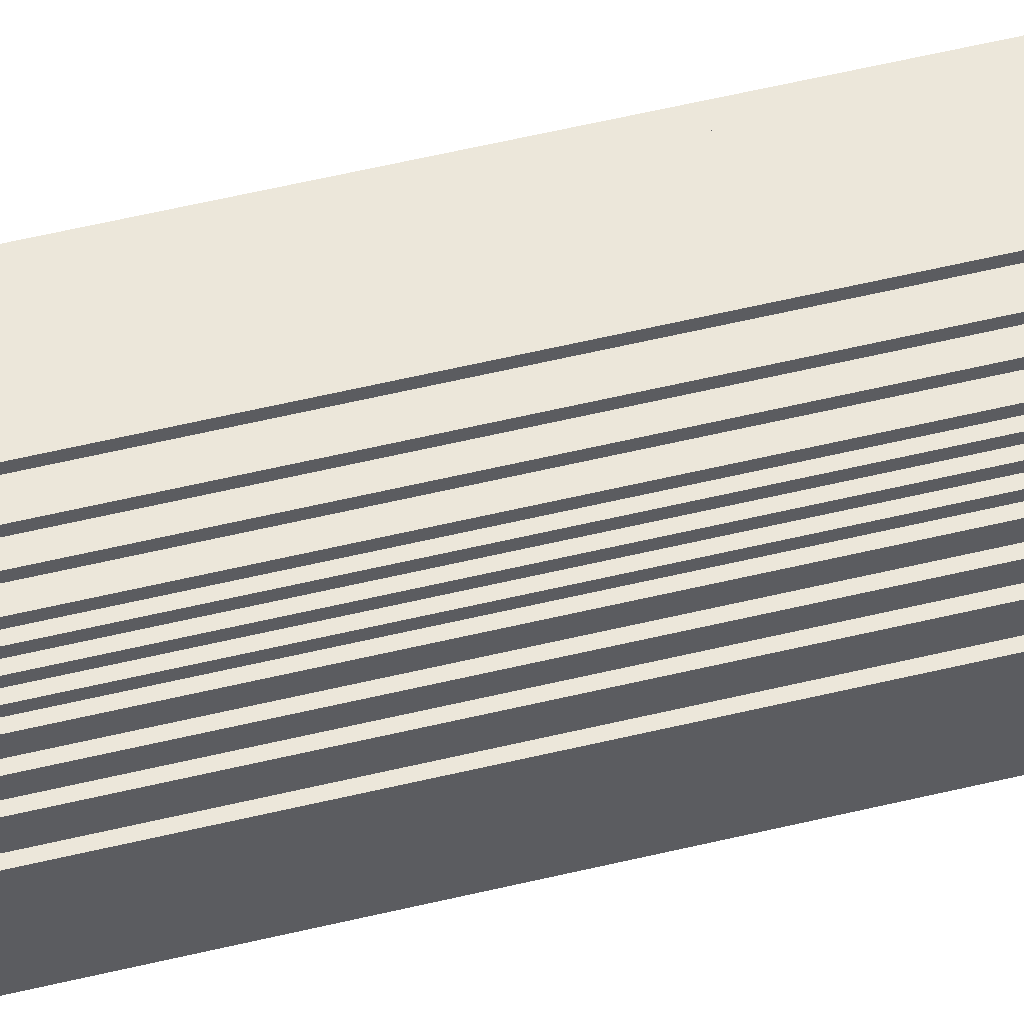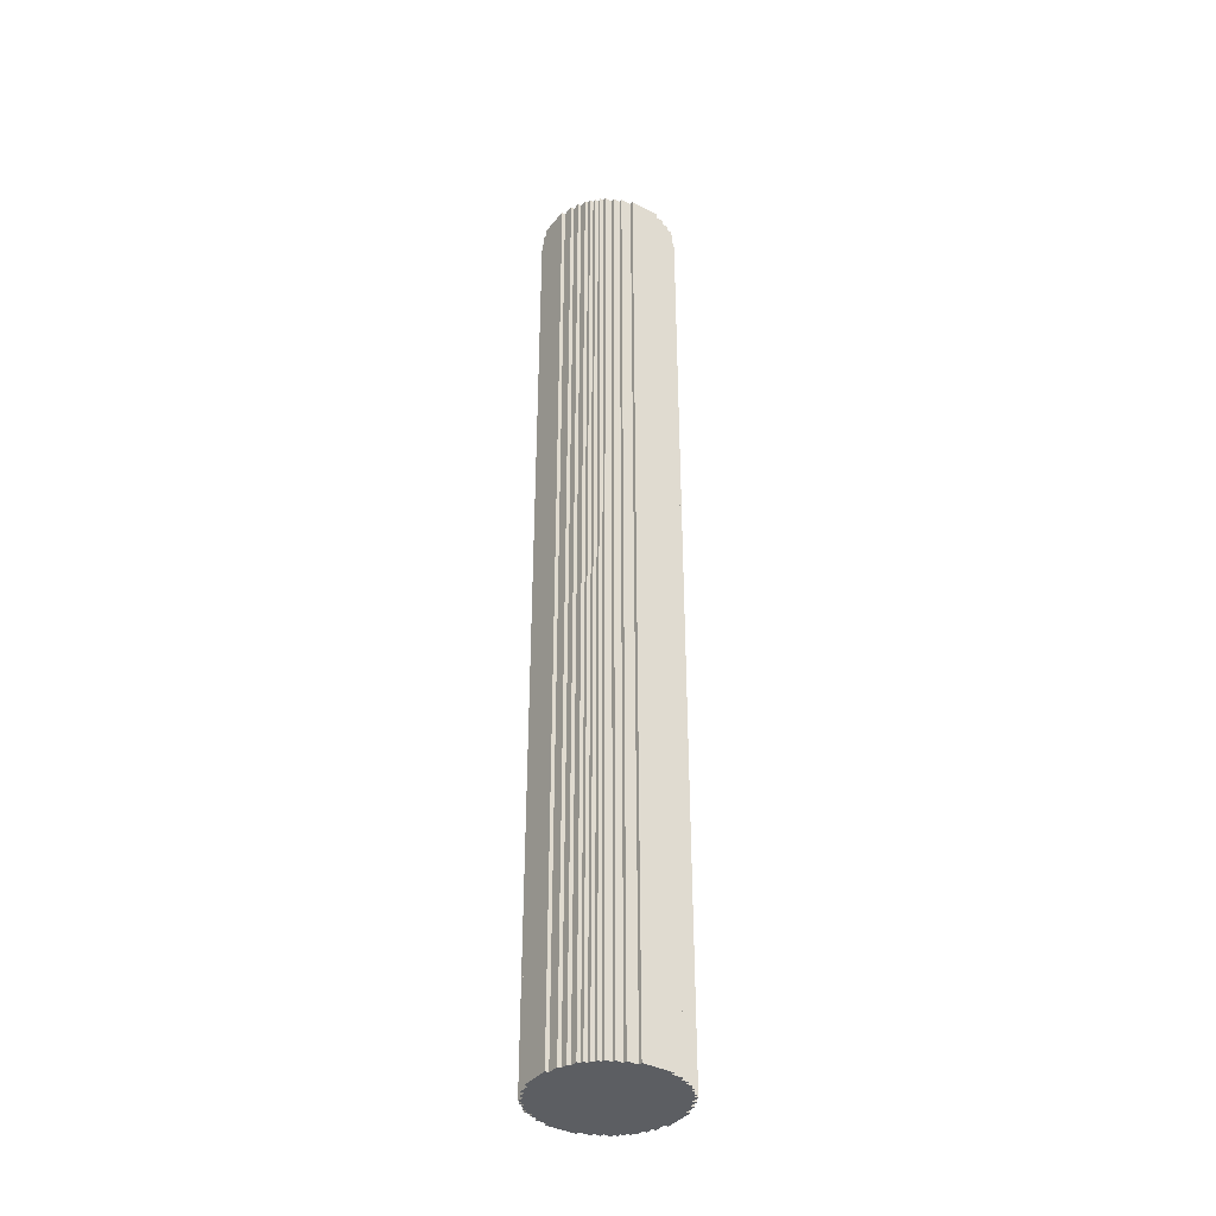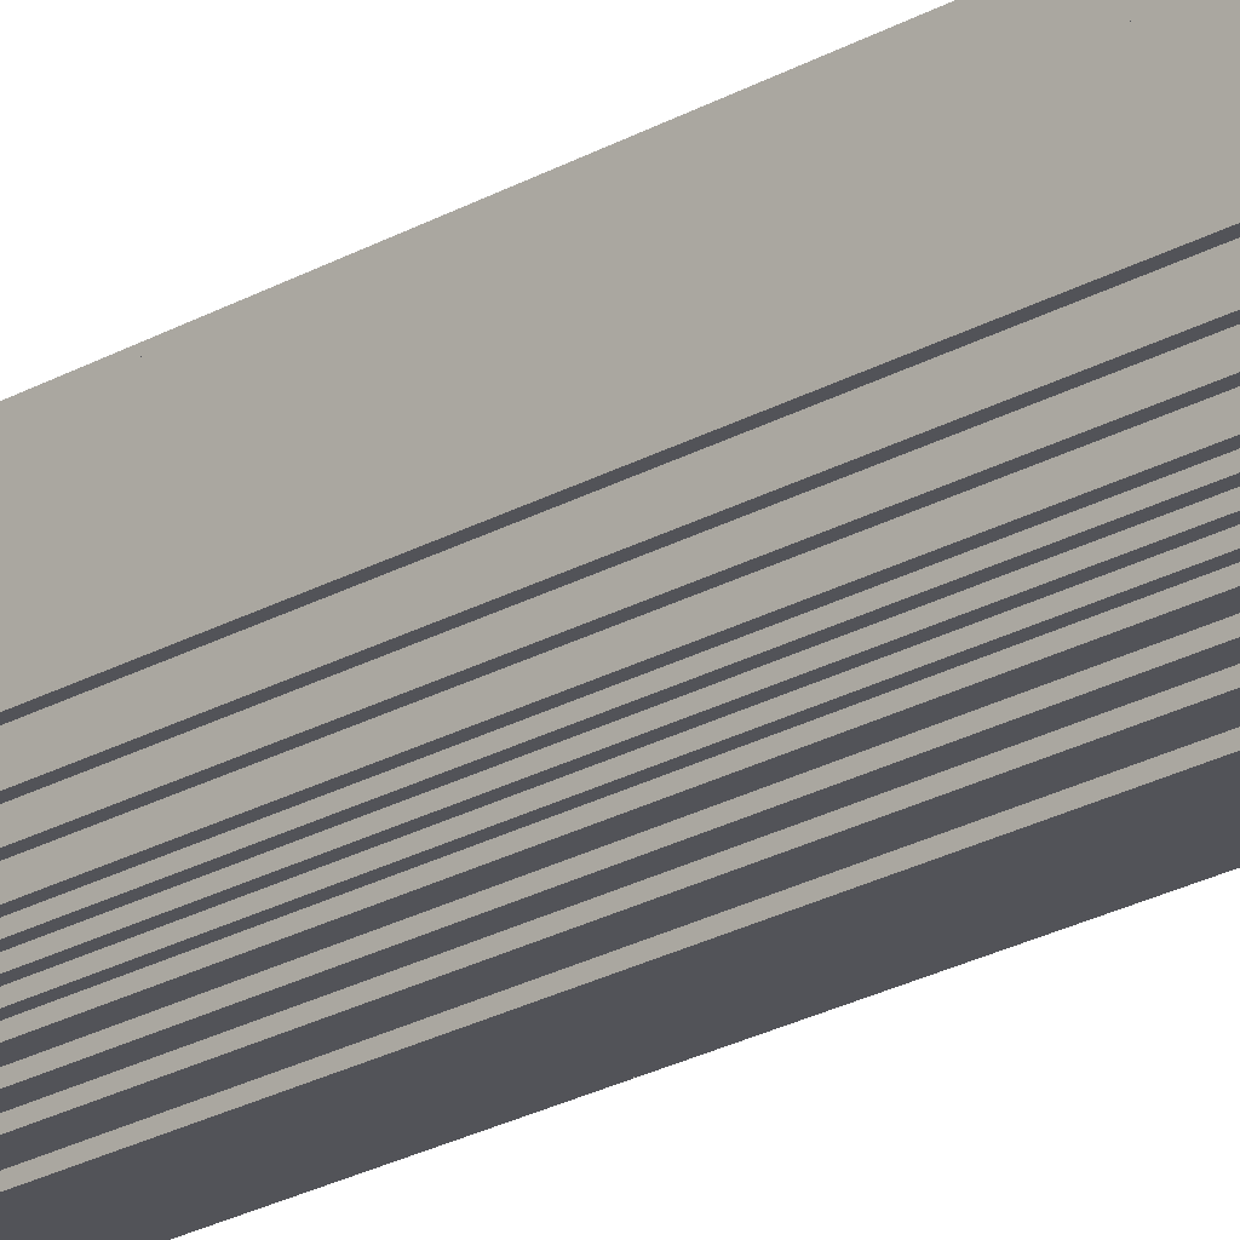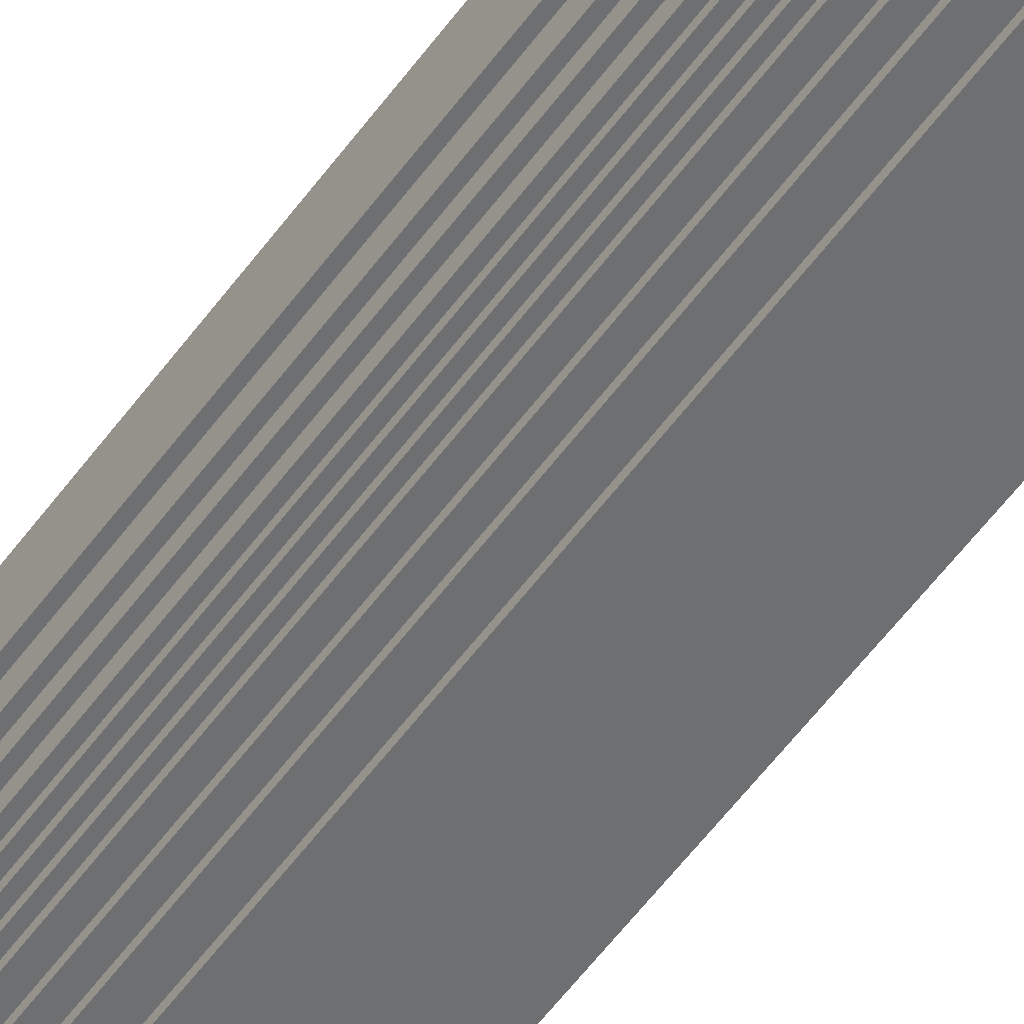
<metadata>
{"format":"obj","ext":"obj","renderer":"f3d","projection":"perspective","resolution":1024,"background":"white","views":[{"elev":52.5,"azim":-104.8,"up":"+Z"},{"elev":-37.8,"azim":146.0,"up":"+Y"},{"elev":-22.7,"azim":134.8,"up":"+Z"},{"elev":-54.5,"azim":145.0,"up":"+Z"}]}
</metadata>
<code>
o
v -55.6 15 1.5
v -55.6 15 0.7
v -55.6 40.6 1.5
v -55.6 40.6 0.7
v -55.5 15 1.8
v -55.5 15 1.5
v -55.5 15 0.7
v -55.5 15 0.4
v -55.5 40.6 1.8
v -55.5 40.6 1.5
v -55.5 40.6 0.7
v -55.5 40.6 0.4
v -55.4 15 2
v -55.4 15 1.8
v -55.4 15 0.4
v -55.4 15 0.2
v -55.4 40.6 2
v -55.4 40.6 1.8
v -55.4 40.6 0.4
v -55.4 40.6 0.2
v -55.3 15 2.2
v -55.3 15 2
v -55.3 15 0.2
v -55.3 15 0
v -55.3 40.6 2.2
v -55.3 40.6 2
v -55.3 40.6 0.2
v -55.3 40.6 0
v -55.2 15 2.3
v -55.2 15 2.2
v -55.2 15 0
v -55.2 15 -0.1
v -55.2 40.6 2.3
v -55.2 40.6 2.2
v -55.2 40.6 0
v -55.2 40.6 -0.1
v -55.1 15 2.4
v -55.1 15 2.3
v -55.1 15 -0.1
v -55.1 15 -0.2
v -55.1 40.6 2.4
v -55.1 40.6 2.3
v -55.1 40.6 -0.1
v -55.1 40.6 -0.2
v -55 15 2.5
v -55 15 2.4
v -55 15 -0.2
v -55 15 -0.3
v -55 40.6 2.5
v -55 40.6 2.4
v -55 40.6 -0.2
v -55 40.6 -0.3
v -54.9 15 2.6
v -54.9 15 2.5
v -54.9 15 -0.3
v -54.9 15 -0.4
v -54.9 40.6 2.6
v -54.9 40.6 2.5
v -54.9 40.6 -0.3
v -54.9 40.6 -0.4
v -54.7 15 2.7
v -54.7 15 2.6
v -54.7 15 -0.4
v -54.7 15 -0.5
v -54.7 40.6 2.7
v -54.7 40.6 2.6
v -54.7 40.6 -0.4
v -54.7 40.6 -0.5
v -54.5 15 2.8
v -54.5 15 2.7
v -54.5 15 -0.5
v -54.5 15 -0.6
v -54.5 40.6 2.8
v -54.5 40.6 2.7
v -54.5 40.6 -0.5
v -54.5 40.6 -0.6
v -54.2 15 2.9
v -54.2 15 2.8
v -54.2 15 -0.6
v -54.2 15 -0.7
v -54.2 40.6 2.9
v -54.2 40.6 2.8
v -54.2 40.6 -0.6
v -54.2 40.6 -0.7
v -53.4 15 2.9
v -53.4 15 2.8
v -53.4 15 -0.6
v -53.4 15 -0.7
v -53.4 40.6 2.9
v -53.4 40.6 2.8
v -53.4 40.6 -0.6
v -53.4 40.6 -0.7
v -53.1 15 2.8
v -53.1 15 2.7
v -53.1 15 -0.5
v -53.1 15 -0.6
v -53.1 40.6 2.8
v -53.1 40.6 2.7
v -53.1 40.6 -0.5
v -53.1 40.6 -0.6
v -52.9 15 2.7
v -52.9 15 2.6
v -52.9 15 -0.4
v -52.9 15 -0.5
v -52.9 40.6 2.7
v -52.9 40.6 2.6
v -52.9 40.6 -0.4
v -52.9 40.6 -0.5
v -52.7 15 2.6
v -52.7 15 2.5
v -52.7 15 -0.3
v -52.7 15 -0.4
v -52.7 40.6 2.6
v -52.7 40.6 2.5
v -52.7 40.6 -0.3
v -52.7 40.6 -0.4
v -52.6 15 2.5
v -52.6 15 2.4
v -52.6 15 -0.2
v -52.6 15 -0.3
v -52.6 40.6 2.5
v -52.6 40.6 2.4
v -52.6 40.6 -0.2
v -52.6 40.6 -0.3
v -52.5 15 2.4
v -52.5 15 2.3
v -52.5 15 -0.1
v -52.5 15 -0.2
v -52.5 40.6 2.4
v -52.5 40.6 2.3
v -52.5 40.6 -0.1
v -52.5 40.6 -0.2
v -52.4 15 2.3
v -52.4 15 2.2
v -52.4 15 0
v -52.4 15 -0.1
v -52.4 40.6 2.3
v -52.4 40.6 2.2
v -52.4 40.6 0
v -52.4 40.6 -0.1
v -52.3 15 2.2
v -52.3 15 2
v -52.3 15 0.2
v -52.3 15 0
v -52.3 40.6 2.2
v -52.3 40.6 2
v -52.3 40.6 0.2
v -52.3 40.6 0
v -52.2 15 2
v -52.2 15 1.8
v -52.2 15 0.4
v -52.2 15 0.2
v -52.2 40.6 2
v -52.2 40.6 1.8
v -52.2 40.6 0.4
v -52.2 40.6 0.2
v -52.1 15 1.8
v -52.1 15 1.5
v -52.1 15 0.7
v -52.1 15 0.4
v -52.1 40.6 1.8
v -52.1 40.6 1.5
v -52.1 40.6 0.7
v -52.1 40.6 0.4
v -52 15 1.5
v -52 15 0.7
v -52 40.6 1.5
v -52 40.6 0.7
v -54.2 15 2.9
v -54.2 40.6 2.9
v -53.4 15 2.9
v -53.4 40.6 2.9
v -54.5 15 2.8
v -54.5 40.6 2.8
v -54.2 15 2.8
v -54.2 40.6 2.8
v -53.4 15 2.8
v -53.4 40.6 2.8
v -53.1 15 2.8
v -53.1 40.6 2.8
v -54.7 15 2.7
v -54.7 40.6 2.7
v -54.5 15 2.7
v -54.5 40.6 2.7
v -53.1 15 2.7
v -53.1 40.6 2.7
v -52.9 15 2.7
v -52.9 40.6 2.7
v -54.9 15 2.6
v -54.9 40.6 2.6
v -54.7 15 2.6
v -54.7 40.6 2.6
v -52.9 15 2.6
v -52.9 40.6 2.6
v -52.7 15 2.6
v -52.7 40.6 2.6
v -55 15 2.5
v -55 40.6 2.5
v -54.9 15 2.5
v -54.9 40.6 2.5
v -52.7 15 2.5
v -52.7 40.6 2.5
v -52.6 15 2.5
v -52.6 40.6 2.5
v -55.1 15 2.4
v -55.1 40.6 2.4
v -55 15 2.4
v -55 40.6 2.4
v -52.6 15 2.4
v -52.6 40.6 2.4
v -52.5 15 2.4
v -52.5 40.6 2.4
v -55.2 15 2.3
v -55.2 40.6 2.3
v -55.1 15 2.3
v -55.1 40.6 2.3
v -52.5 15 2.3
v -52.5 40.6 2.3
v -52.4 15 2.3
v -52.4 40.6 2.3
v -55.3 15 2.2
v -55.3 40.6 2.2
v -55.2 15 2.2
v -55.2 40.6 2.2
v -52.4 15 2.2
v -52.4 40.6 2.2
v -52.3 15 2.2
v -52.3 40.6 2.2
v -55.4 15 2
v -55.4 40.6 2
v -55.3 15 2
v -55.3 40.6 2
v -52.3 15 2
v -52.3 40.6 2
v -52.2 15 2
v -52.2 40.6 2
v -55.5 15 1.8
v -55.5 40.6 1.8
v -55.4 15 1.8
v -55.4 40.6 1.8
v -52.2 15 1.8
v -52.2 40.6 1.8
v -52.1 15 1.8
v -52.1 40.6 1.8
v -55.6 15 1.5
v -55.6 40.6 1.5
v -55.5 15 1.5
v -55.5 40.6 1.5
v -52.1 15 1.5
v -52.1 40.6 1.5
v -52 15 1.5
v -52 40.6 1.5
v -55.6 15 0.7
v -55.6 40.6 0.7
v -55.5 15 0.7
v -55.5 40.6 0.7
v -52.1 15 0.7
v -52.1 40.6 0.7
v -52 15 0.7
v -52 40.6 0.7
v -55.5 15 0.4
v -55.5 40.6 0.4
v -55.4 15 0.4
v -55.4 40.6 0.4
v -52.2 15 0.4
v -52.2 40.6 0.4
v -52.1 15 0.4
v -52.1 40.6 0.4
v -55.4 15 0.2
v -55.4 40.6 0.2
v -55.3 15 0.2
v -55.3 40.6 0.2
v -52.3 15 0.2
v -52.3 40.6 0.2
v -52.2 15 0.2
v -52.2 40.6 0.2
v -55.3 15 0
v -55.3 40.6 0
v -55.2 15 0
v -55.2 40.6 0
v -52.4 15 0
v -52.4 40.6 0
v -52.3 15 0
v -52.3 40.6 0
v -55.2 15 -0.1
v -55.2 40.6 -0.1
v -55.1 15 -0.1
v -55.1 40.6 -0.1
v -52.5 15 -0.1
v -52.5 40.6 -0.1
v -52.4 15 -0.1
v -52.4 40.6 -0.1
v -55.1 15 -0.2
v -55.1 40.6 -0.2
v -55 15 -0.2
v -55 40.6 -0.2
v -52.6 15 -0.2
v -52.6 40.6 -0.2
v -52.5 15 -0.2
v -52.5 40.6 -0.2
v -55 15 -0.3
v -55 40.6 -0.3
v -54.9 15 -0.3
v -54.9 40.6 -0.3
v -52.7 15 -0.3
v -52.7 40.6 -0.3
v -52.6 15 -0.3
v -52.6 40.6 -0.3
v -54.9 15 -0.4
v -54.9 40.6 -0.4
v -54.7 15 -0.4
v -54.7 40.6 -0.4
v -52.9 15 -0.4
v -52.9 40.6 -0.4
v -52.7 15 -0.4
v -52.7 40.6 -0.4
v -54.7 15 -0.5
v -54.7 40.6 -0.5
v -54.5 15 -0.5
v -54.5 40.6 -0.5
v -53.1 15 -0.5
v -53.1 40.6 -0.5
v -52.9 15 -0.5
v -52.9 40.6 -0.5
v -54.5 15 -0.6
v -54.5 40.6 -0.6
v -54.2 15 -0.6
v -54.2 40.6 -0.6
v -53.4 15 -0.6
v -53.4 40.6 -0.6
v -53.1 15 -0.6
v -53.1 40.6 -0.6
v -54.2 15 -0.7
v -54.2 40.6 -0.7
v -53.4 15 -0.7
v -53.4 40.6 -0.7
v -54.2 15 2.9
v -53.4 15 2.9
v -54.5 15 2.8
v -54.2 15 2.8
v -53.4 15 2.8
v -53.1 15 2.8
v -54.7 15 2.7
v -54.5 15 2.7
v -53.1 15 2.7
v -52.9 15 2.7
v -54.9 15 2.6
v -54.7 15 2.6
v -52.9 15 2.6
v -52.7 15 2.6
v -55 15 2.5
v -54.9 15 2.5
v -52.7 15 2.5
v -52.6 15 2.5
v -55.1 15 2.4
v -55 15 2.4
v -52.6 15 2.4
v -52.5 15 2.4
v -55.2 15 2.3
v -55.1 15 2.3
v -52.5 15 2.3
v -52.4 15 2.3
v -55.3 15 2.2
v -55.2 15 2.2
v -52.4 15 2.2
v -52.3 15 2.2
v -55.4 15 2
v -55.3 15 2
v -52.3 15 2
v -52.2 15 2
v -55.5 15 1.8
v -55.4 15 1.8
v -52.2 15 1.8
v -52.1 15 1.8
v -55.6 15 1.5
v -55.5 15 1.5
v -52.1 15 1.5
v -52 15 1.5
v -55.6 15 0.7
v -55.5 15 0.7
v -52.1 15 0.7
v -52 15 0.7
v -55.5 15 0.4
v -55.4 15 0.4
v -52.2 15 0.4
v -52.1 15 0.4
v -55.4 15 0.2
v -55.3 15 0.2
v -52.3 15 0.2
v -52.2 15 0.2
v -55.3 15 0
v -55.2 15 0
v -52.4 15 0
v -52.3 15 0
v -55.2 15 -0.1
v -55.1 15 -0.1
v -52.5 15 -0.1
v -52.4 15 -0.1
v -55.1 15 -0.2
v -55 15 -0.2
v -52.6 15 -0.2
v -52.5 15 -0.2
v -55 15 -0.3
v -54.9 15 -0.3
v -52.7 15 -0.3
v -52.6 15 -0.3
v -54.9 15 -0.4
v -54.7 15 -0.4
v -52.9 15 -0.4
v -52.7 15 -0.4
v -54.7 15 -0.5
v -54.5 15 -0.5
v -53.1 15 -0.5
v -52.9 15 -0.5
v -54.5 15 -0.6
v -54.2 15 -0.6
v -53.4 15 -0.6
v -53.1 15 -0.6
v -54.2 15 -0.7
v -53.4 15 -0.7
v -54.2 40.6 2.9
v -53.4 40.6 2.9
v -54.5 40.6 2.8
v -54.2 40.6 2.8
v -53.4 40.6 2.8
v -53.1 40.6 2.8
v -54.7 40.6 2.7
v -54.5 40.6 2.7
v -53.1 40.6 2.7
v -52.9 40.6 2.7
v -54.9 40.6 2.6
v -54.7 40.6 2.6
v -52.9 40.6 2.6
v -52.7 40.6 2.6
v -55 40.6 2.5
v -54.9 40.6 2.5
v -52.7 40.6 2.5
v -52.6 40.6 2.5
v -55.1 40.6 2.4
v -55 40.6 2.4
v -52.6 40.6 2.4
v -52.5 40.6 2.4
v -55.2 40.6 2.3
v -55.1 40.6 2.3
v -52.5 40.6 2.3
v -52.4 40.6 2.3
v -55.3 40.6 2.2
v -55.2 40.6 2.2
v -52.4 40.6 2.2
v -52.3 40.6 2.2
v -55.4 40.6 2
v -55.3 40.6 2
v -52.3 40.6 2
v -52.2 40.6 2
v -55.5 40.6 1.8
v -55.4 40.6 1.8
v -52.2 40.6 1.8
v -52.1 40.6 1.8
v -55.6 40.6 1.5
v -55.5 40.6 1.5
v -52.1 40.6 1.5
v -52 40.6 1.5
v -55.6 40.6 0.7
v -55.5 40.6 0.7
v -52.1 40.6 0.7
v -52 40.6 0.7
v -55.5 40.6 0.4
v -55.4 40.6 0.4
v -52.2 40.6 0.4
v -52.1 40.6 0.4
v -55.4 40.6 0.2
v -55.3 40.6 0.2
v -52.3 40.6 0.2
v -52.2 40.6 0.2
v -55.3 40.6 0
v -55.2 40.6 0
v -52.4 40.6 0
v -52.3 40.6 0
v -55.2 40.6 -0.1
v -55.1 40.6 -0.1
v -52.5 40.6 -0.1
v -52.4 40.6 -0.1
v -55.1 40.6 -0.2
v -55 40.6 -0.2
v -52.6 40.6 -0.2
v -52.5 40.6 -0.2
v -55 40.6 -0.3
v -54.9 40.6 -0.3
v -52.7 40.6 -0.3
v -52.6 40.6 -0.3
v -54.9 40.6 -0.4
v -54.7 40.6 -0.4
v -52.9 40.6 -0.4
v -52.7 40.6 -0.4
v -54.7 40.6 -0.5
v -54.5 40.6 -0.5
v -53.1 40.6 -0.5
v -52.9 40.6 -0.5
v -54.5 40.6 -0.6
v -54.2 40.6 -0.6
v -53.4 40.6 -0.6
v -53.1 40.6 -0.6
v -54.2 40.6 -0.7
v -53.4 40.6 -0.7
f 3 2 1
f 4 2 3
f 9 6 5
f 10 6 9
f 11 8 7
f 12 8 11
f 17 14 13
f 18 14 17
f 19 16 15
f 20 16 19
f 25 22 21
f 26 22 25
f 27 24 23
f 28 24 27
f 33 30 29
f 34 30 33
f 35 32 31
f 36 32 35
f 41 38 37
f 42 38 41
f 43 40 39
f 44 40 43
f 49 46 45
f 50 46 49
f 51 48 47
f 52 48 51
f 57 54 53
f 58 54 57
f 59 56 55
f 60 56 59
f 65 62 61
f 66 62 65
f 67 64 63
f 68 64 67
f 73 70 69
f 74 70 73
f 75 72 71
f 76 72 75
f 81 78 77
f 82 78 81
f 83 80 79
f 84 80 83
f 85 86 89
f 89 86 90
f 87 88 91
f 91 88 92
f 93 94 97
f 97 94 98
f 95 96 99
f 99 96 100
f 101 102 105
f 105 102 106
f 103 104 107
f 107 104 108
f 109 110 113
f 113 110 114
f 111 112 115
f 115 112 116
f 117 118 121
f 121 118 122
f 119 120 123
f 123 120 124
f 125 126 129
f 129 126 130
f 127 128 131
f 131 128 132
f 133 134 137
f 137 134 138
f 135 136 139
f 139 136 140
f 141 142 145
f 145 142 146
f 143 144 147
f 147 144 148
f 149 150 153
f 153 150 154
f 151 152 155
f 155 152 156
f 157 158 161
f 161 158 162
f 159 160 163
f 163 160 164
f 165 166 167
f 167 166 168
f 171 170 169
f 172 170 171
f 175 174 173
f 176 174 175
f 179 178 177
f 180 178 179
f 183 182 181
f 184 182 183
f 187 186 185
f 188 186 187
f 191 190 189
f 192 190 191
f 195 194 193
f 196 194 195
f 199 198 197
f 200 198 199
f 203 202 201
f 204 202 203
f 207 206 205
f 208 206 207
f 211 210 209
f 212 210 211
f 215 214 213
f 216 214 215
f 219 218 217
f 220 218 219
f 223 222 221
f 224 222 223
f 227 226 225
f 228 226 227
f 231 230 229
f 232 230 231
f 235 234 233
f 236 234 235
f 239 238 237
f 240 238 239
f 243 242 241
f 244 242 243
f 247 246 245
f 248 246 247
f 251 250 249
f 252 250 251
f 253 254 255
f 255 254 256
f 257 258 259
f 259 258 260
f 261 262 263
f 263 262 264
f 265 266 267
f 267 266 268
f 269 270 271
f 271 270 272
f 273 274 275
f 275 274 276
f 277 278 279
f 279 278 280
f 281 282 283
f 283 282 284
f 285 286 287
f 287 286 288
f 289 290 291
f 291 290 292
f 293 294 295
f 295 294 296
f 297 298 299
f 299 298 300
f 301 302 303
f 303 302 304
f 305 306 307
f 307 306 308
f 309 310 311
f 311 310 312
f 313 314 315
f 315 314 316
f 317 318 319
f 319 318 320
f 321 322 323
f 323 322 324
f 325 326 327
f 327 326 328
f 329 330 331
f 331 330 332
f 333 334 335
f 335 334 336
f 340 338 337
f 341 338 340
f 344 340 339
f 344 342 341
f 344 341 340
f 345 342 344
f 348 344 343
f 348 346 345
f 348 345 344
f 349 346 348
f 352 348 347
f 352 350 349
f 352 349 348
f 353 350 352
f 356 352 351
f 356 354 353
f 356 353 352
f 357 354 356
f 360 356 355
f 360 358 357
f 360 357 356
f 361 358 360
f 364 360 359
f 364 362 361
f 364 361 360
f 365 362 364
f 368 364 363
f 368 366 365
f 368 365 364
f 369 366 368
f 372 368 367
f 372 370 369
f 372 369 368
f 373 370 372
f 376 372 371
f 376 374 373
f 376 373 372
f 377 374 376
f 379 376 375
f 379 378 377
f 379 377 376
f 380 378 379
f 381 378 380
f 382 378 381
f 383 381 380
f 384 381 383
f 385 381 384
f 386 381 385
f 387 385 384
f 388 385 387
f 389 385 388
f 390 385 389
f 391 389 388
f 392 389 391
f 393 389 392
f 394 389 393
f 395 393 392
f 396 393 395
f 397 393 396
f 398 393 397
f 399 397 396
f 400 397 399
f 401 397 400
f 402 397 401
f 403 401 400
f 404 401 403
f 405 401 404
f 406 401 405
f 407 405 404
f 408 405 407
f 409 405 408
f 410 405 409
f 411 409 408
f 412 409 411
f 413 409 412
f 414 409 413
f 415 413 412
f 416 413 415
f 417 413 416
f 418 413 417
f 419 417 416
f 420 417 419
f 421 422 424
f 424 422 425
f 423 424 428
f 425 426 428
f 424 425 428
f 428 426 429
f 427 428 432
f 429 430 432
f 428 429 432
f 432 430 433
f 431 432 436
f 433 434 436
f 432 433 436
f 436 434 437
f 435 436 440
f 437 438 440
f 436 437 440
f 440 438 441
f 439 440 444
f 441 442 444
f 440 441 444
f 444 442 445
f 443 444 448
f 445 446 448
f 444 445 448
f 448 446 449
f 447 448 452
f 449 450 452
f 448 449 452
f 452 450 453
f 451 452 456
f 453 454 456
f 452 453 456
f 456 454 457
f 455 456 460
f 457 458 460
f 456 457 460
f 460 458 461
f 459 460 463
f 461 462 463
f 460 461 463
f 463 462 464
f 464 462 465
f 465 462 466
f 464 465 467
f 467 465 468
f 468 465 469
f 469 465 470
f 468 469 471
f 471 469 472
f 472 469 473
f 473 469 474
f 472 473 475
f 475 473 476
f 476 473 477
f 477 473 478
f 476 477 479
f 479 477 480
f 480 477 481
f 481 477 482
f 480 481 483
f 483 481 484
f 484 481 485
f 485 481 486
f 484 485 487
f 487 485 488
f 488 485 489
f 489 485 490
f 488 489 491
f 491 489 492
f 492 489 493
f 493 489 494
f 492 493 495
f 495 493 496
f 496 493 497
f 497 493 498
f 496 497 499
f 499 497 500
f 500 497 501
f 501 497 502
f 500 501 503
f 503 501 504

</code>
